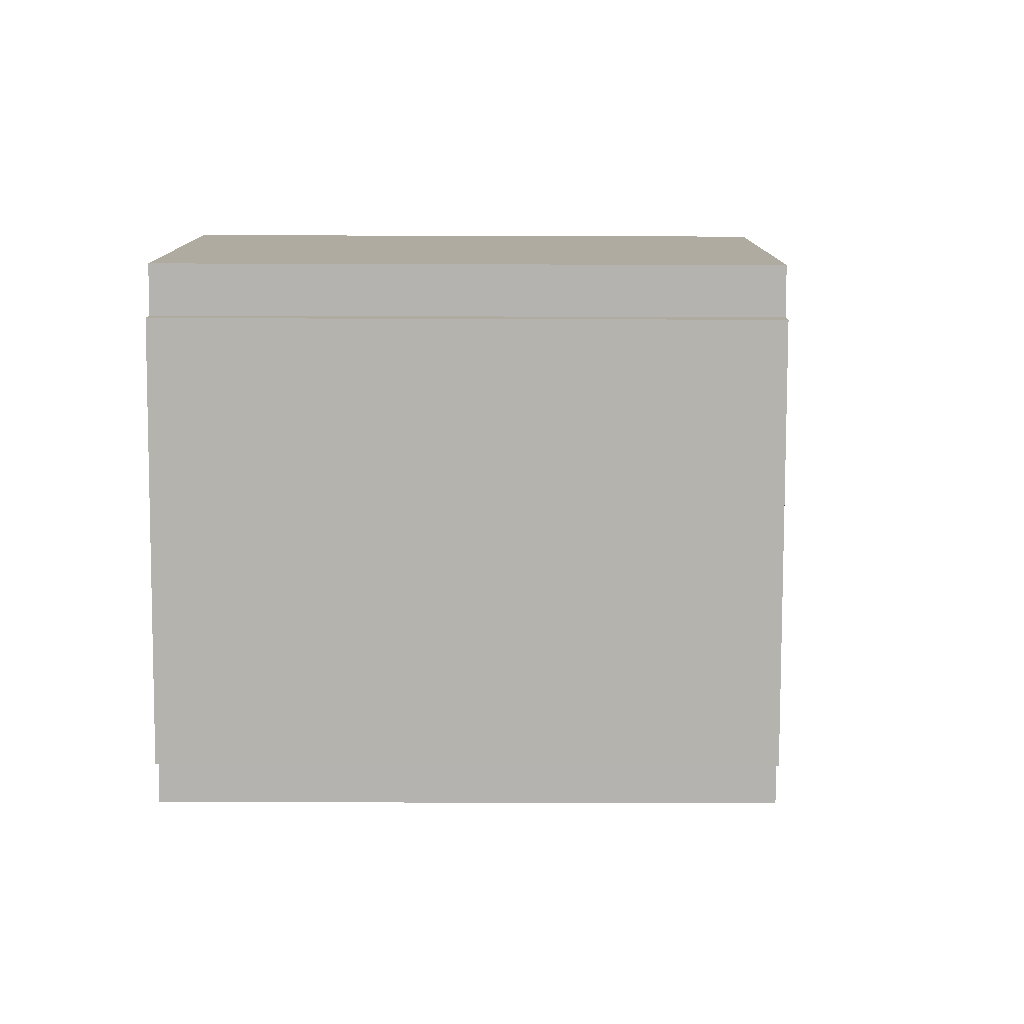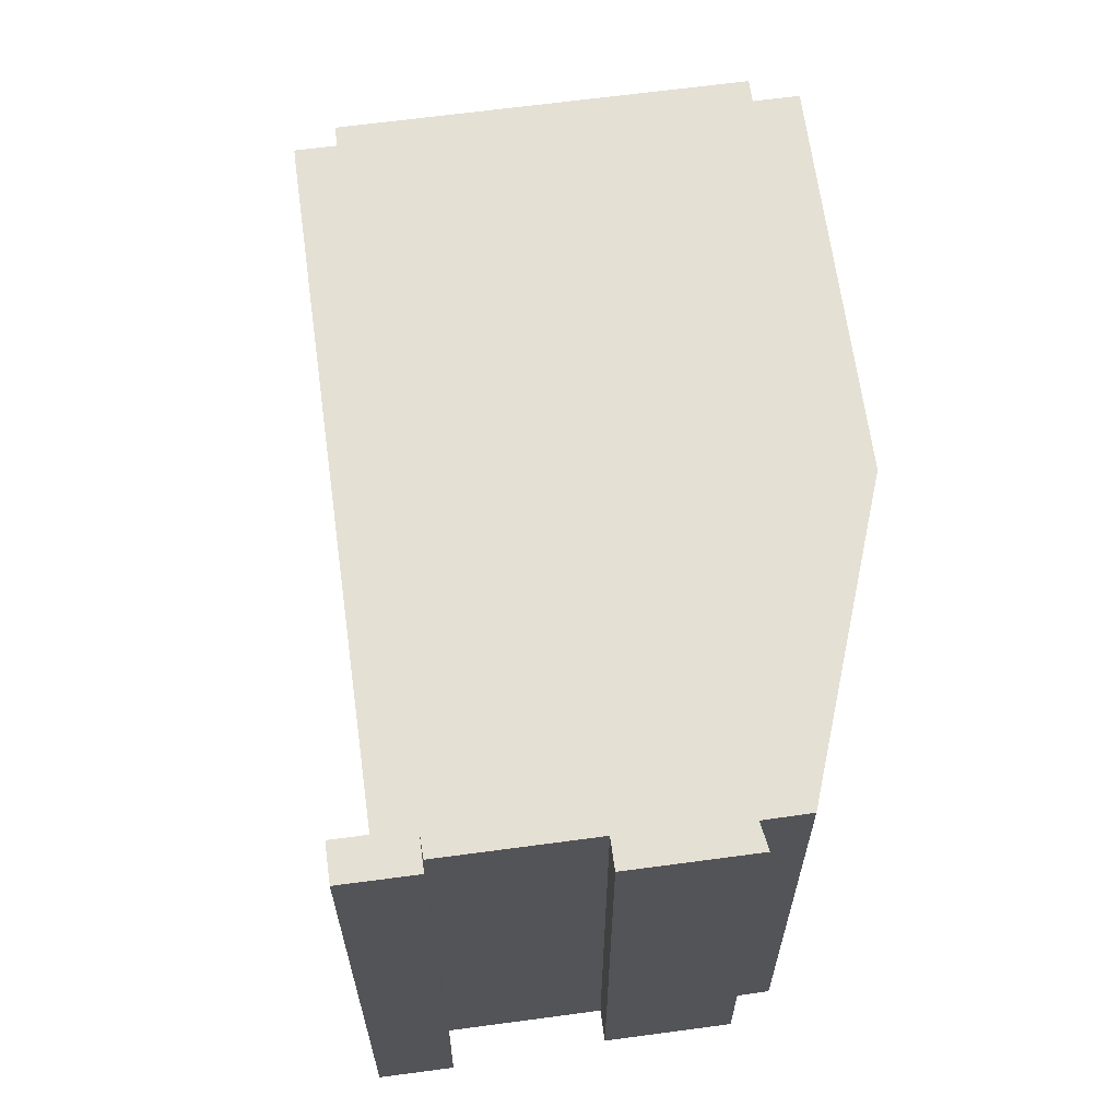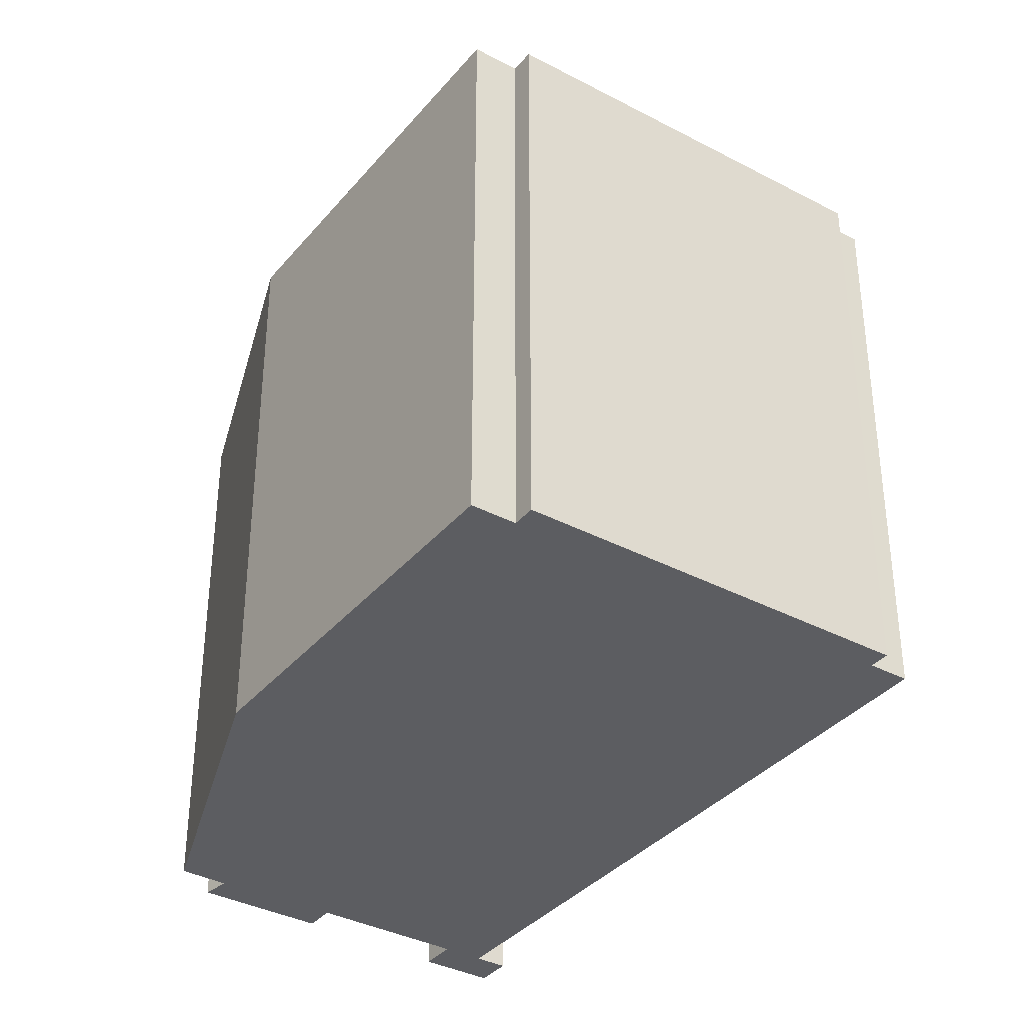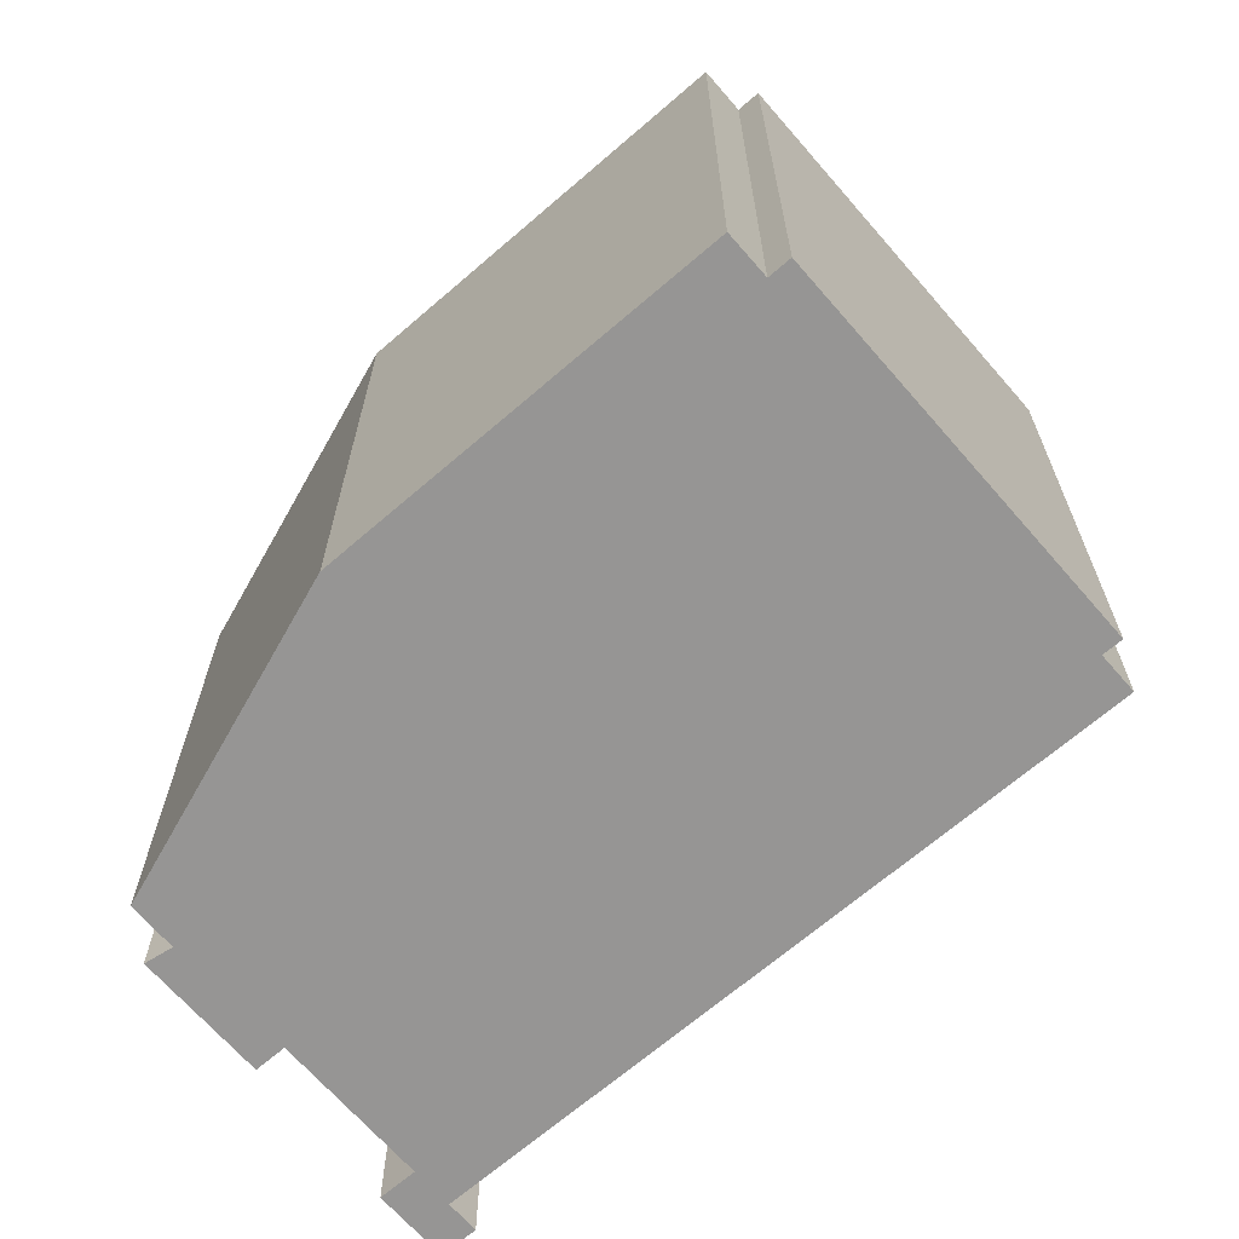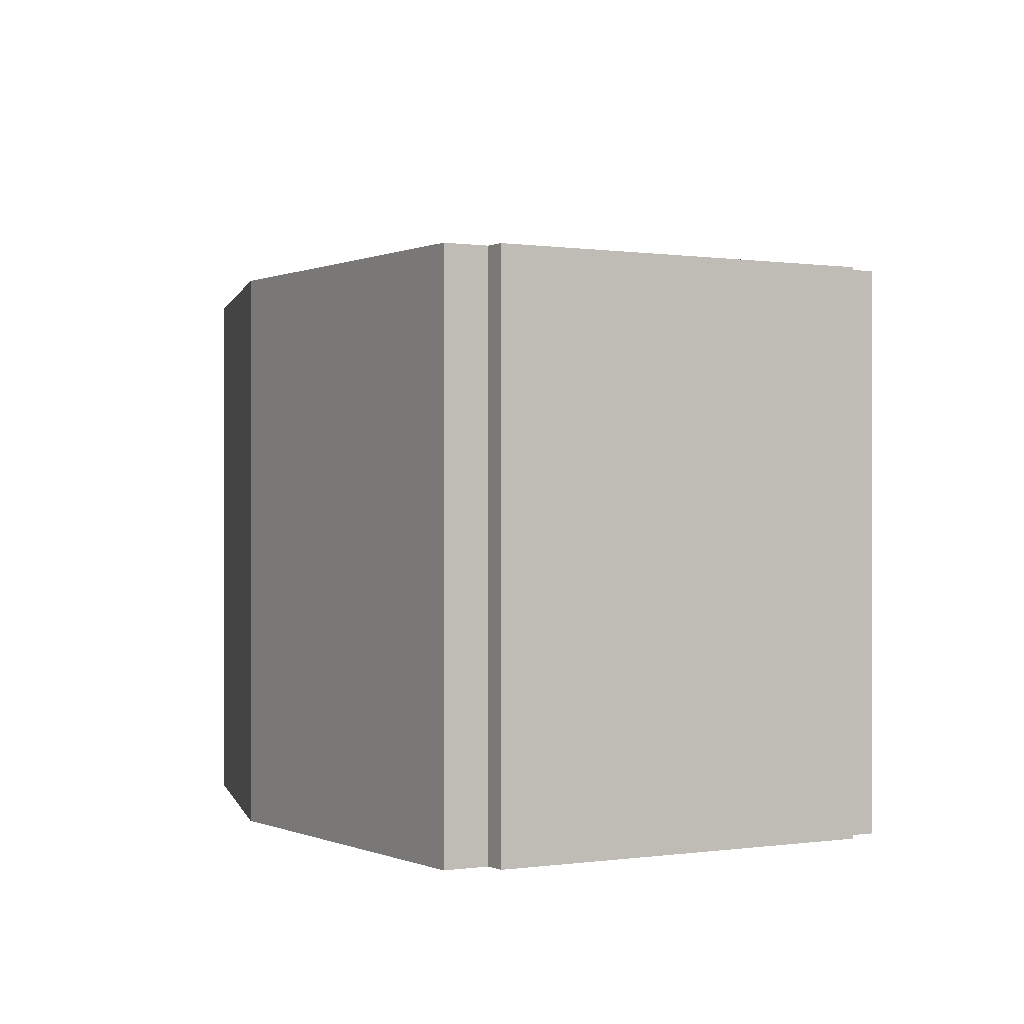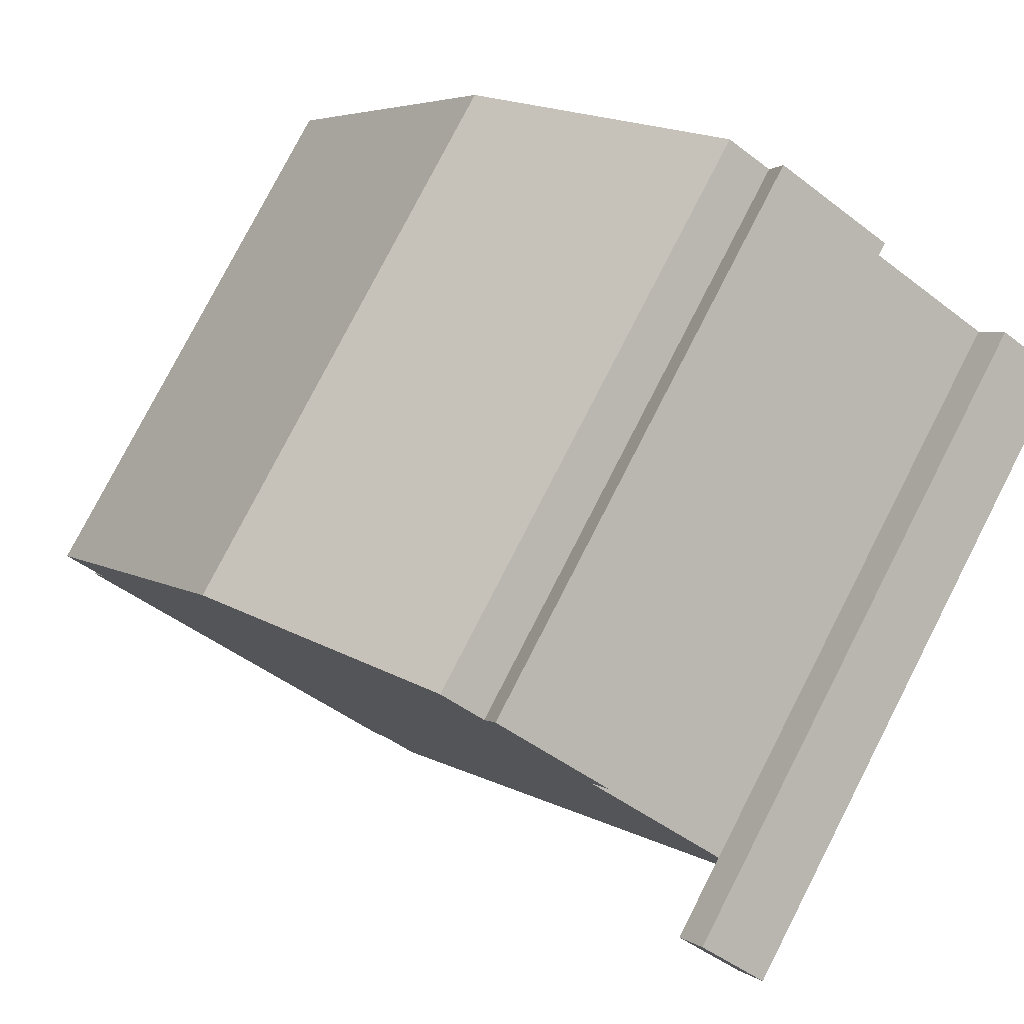
<metadata>
{"format":"obj","ext":"obj","renderer":"f3d","projection":"perspective","resolution":1024,"background":"white","views":[{"elev":-48.2,"azim":89.8,"up":"+Z"},{"elev":65.2,"azim":-39.7,"up":"+Y"},{"elev":-36.4,"azim":113.5,"up":"+Y"},{"elev":-67.5,"azim":98.9,"up":"+Y"},{"elev":-0.1,"azim":116.9,"up":"+Y"},{"elev":79.0,"azim":-152.8,"up":"+Z"}]}
</metadata>
<code>
v 3.547 5.389 3.647
v 7.703 5.389 -3.004
v 6.955 5.389 -3.472
v -7.592 5.389 3.719
v -6.895 5.389 4.155
v -7.564 5.389 3.674
v -7.564 5.389 3.674
v 0.4246 5.389 -7.618
v -0.2464 5.389 -8.038
v -7.564 5.389 3.674
v -6.895 5.389 4.155
v 0.4246 5.389 -7.618
v -4.311 5.389 5.769
v 3.547 5.389 3.647
v 0.4246 5.389 -7.618
v 0.4246 5.389 -7.618
v 6.955 5.389 -3.472
v 7.195 5.389 -3.857
v 0.6356 5.389 -7.956
v -6.895 5.389 4.155
v -4.311 5.389 5.769
v 0.4246 5.389 -7.618
v -4.64 5.389 6.295
v -2.488 5.389 7.639
v -2.272 5.389 7.126
v -2.272 5.389 7.126
v -1.462 5.389 7.621
v 3.547 5.389 3.647
v -4.64 5.389 6.295
v -2.272 5.389 7.126
v -4.311 5.389 5.769
v -4.311 5.389 5.769
v -2.272 5.389 7.126
v 3.547 5.389 3.647
v 0.4246 5.389 -7.618
v 3.547 5.389 3.647
v 6.955 5.389 -3.472
v -7.592 6.948 3.719
v -7.295 6.948 4.793
v -6.895 6.948 4.155
v -8.542 6.948 4.011
v -7.295 6.948 4.793
v -7.592 6.948 3.719
v -8.542 6.948 4.011
v -7.592 6.948 3.719
v -8.143 6.948 3.375
v -6.895 -5.404 4.155
v -4.311 -5.404 5.769
v -4.311 5.389 5.769
v -6.895 5.389 4.155
v -4.64 5.389 6.295
v -4.311 5.389 5.769
v -4.311 -5.404 5.769
v -4.64 -5.404 6.295
v -3.564 -5.404 6.967
v -2.488 -5.404 7.639
v -2.488 5.389 7.639
v -4.64 5.389 6.295
v -4.64 -5.404 6.295
v -3.564 -5.404 6.967
v -4.64 5.389 6.295
v -3.564 -5.404 6.967
v -2.488 5.389 7.639
v -2.38 -5.404 7.383
v -2.272 -5.404 7.126
v -2.272 5.389 7.126
v -2.488 5.389 7.639
v -2.488 -5.404 7.639
v -2.38 -5.404 7.383
v -2.488 5.389 7.639
v -2.38 -5.404 7.383
v -2.272 5.389 7.126
v -2.272 -5.404 7.126
v -1.462 -5.404 7.621
v -1.462 5.389 7.621
v -2.272 5.389 7.126
v -1.462 -5.404 7.621
v 3.547 -5.404 3.647
v 3.547 5.389 3.647
v -1.462 5.389 7.621
v 3.547 -5.404 3.647
v 7.703 -5.404 -3.004
v 7.703 5.389 -3.004
v 3.547 5.389 3.647
v 6.955 5.389 -3.472
v 7.703 5.389 -3.004
v 7.703 -5.404 -3.004
v 6.955 -5.404 -3.472
v 6.955 -5.404 -3.472
v 7.195 -5.404 -3.857
v 7.195 5.389 -3.857
v 6.955 5.389 -3.472
v 0.6356 5.389 -7.956
v 7.195 5.389 -3.857
v 7.195 -5.404 -3.857
v 0.6356 -5.404 -7.956
v 0.4246 5.389 -7.618
v 0.6356 5.389 -7.956
v 0.6356 -5.404 -7.956
v 0.4246 -5.404 -7.618
v -0.2464 5.389 -8.038
v 0.08913 -5.404 -7.828
v -0.2464 -5.404 -8.038
v 0.08913 -5.404 -7.828
v 0.4246 5.389 -7.618
v 0.4246 -5.404 -7.618
v -0.2464 5.389 -8.038
v 0.4246 5.389 -7.618
v 0.08913 -5.404 -7.828
v -7.564 5.389 3.674
v -0.2464 5.389 -8.038
v -0.2464 -5.404 -8.038
v -7.564 -5.404 3.674
v -7.592 5.389 3.719
v -7.564 5.389 3.674
v -7.564 -5.404 3.674
v -7.592 -5.404 3.719
v -8.542 6.948 4.011
v -8.143 6.948 3.375
v -8.143 -5.404 3.375
v -8.542 -5.404 4.011
v -8.542 -5.404 4.011
v -7.295 -5.404 4.793
v -7.295 6.948 4.793
v -8.542 6.948 4.011
v -7.295 6.948 4.793
v -6.895 5.389 4.155
v -6.895 6.948 4.155
v -7.295 -5.404 4.793
v -6.895 -5.404 4.155
v -6.895 5.389 4.155
v -7.295 6.948 4.793
v -8.143 6.948 3.375
v -7.868 -5.404 3.547
v -8.143 -5.404 3.375
v -8.143 6.948 3.375
v -7.592 6.948 3.719
v -7.868 -5.404 3.547
v -7.868 -5.404 3.547
v -7.592 6.948 3.719
v -7.592 5.389 3.719
v -7.868 -5.404 3.547
v -7.592 5.389 3.719
v -7.592 -5.404 3.719
v -7.592 6.948 3.719
v -6.895 6.948 4.155
v -6.895 5.389 4.155
v -7.592 5.389 3.719
v -8.542 -5.404 4.011
v -8.143 -5.404 3.375
v -7.868 -5.404 3.547
v -7.592 -5.404 3.719
v -7.564 -5.404 3.674
v -0.2464 -5.404 -8.038
v 0.08913 -5.404 -7.828
v 0.4246 -5.404 -7.618
v 0.6356 -5.404 -7.956
v 7.195 -5.404 -3.857
v 6.955 -5.404 -3.472
v 7.703 -5.404 -3.004
v 3.547 -5.404 3.647
v -1.462 -5.404 7.621
v -2.272 -5.404 7.126
v -2.38 -5.404 7.383
v -2.488 -5.404 7.639
v -3.564 -5.404 6.967
v -4.64 -5.404 6.295
v -4.311 -5.404 5.769
v -6.895 -5.404 4.155
v -7.295 -5.404 4.793
g CDNNDG02_0000150
f 1 2 3
f 4 5 6
f 7 8 9
f 10 11 12
f 13 14 15
f 19 16 18
f 18 16 17
f 20 21 22
f 23 24 25
f 26 27 28
f 29 30 31
f 32 33 34
f 35 36 37
f 38 39 40
f 41 42 43
f 44 45 46
f 50 47 48
f 49 50 48
f 51 53 54
f 51 52 53
f 55 56 57
f 58 59 60
f 61 62 63
f 64 65 66
f 67 68 69
f 70 71 72
f 76 73 75
f 75 73 74
f 77 79 80
f 77 78 79
f 81 83 84
f 81 82 83
f 87 85 86
f 85 87 88
f 90 91 89
f 89 91 92
f 96 93 95
f 94 95 93
f 98 99 100
f 97 98 100
f 101 102 103
f 104 105 106
f 107 108 109
f 113 110 112
f 112 110 111
f 117 115 116
f 117 114 115
f 118 120 121
f 118 119 120
f 125 122 124
f 124 122 123
f 126 127 128
f 130 131 129
f 129 131 132
f 133 134 135
f 136 137 138
f 139 140 141
f 142 143 144
f 145 147 148
f 145 146 147
f 170 149 152
f 169 152 153
f 149 150 151
f 155 153 154
f 151 152 149
f 163 166 168
f 156 153 155
f 168 169 156
f 156 157 158
f 168 161 163
f 159 156 158
f 161 156 159
f 156 169 153
f 168 156 161
f 159 160 161
f 169 170 152
f 161 162 163
f 163 164 166
f 168 166 167
f 164 165 166

</code>
